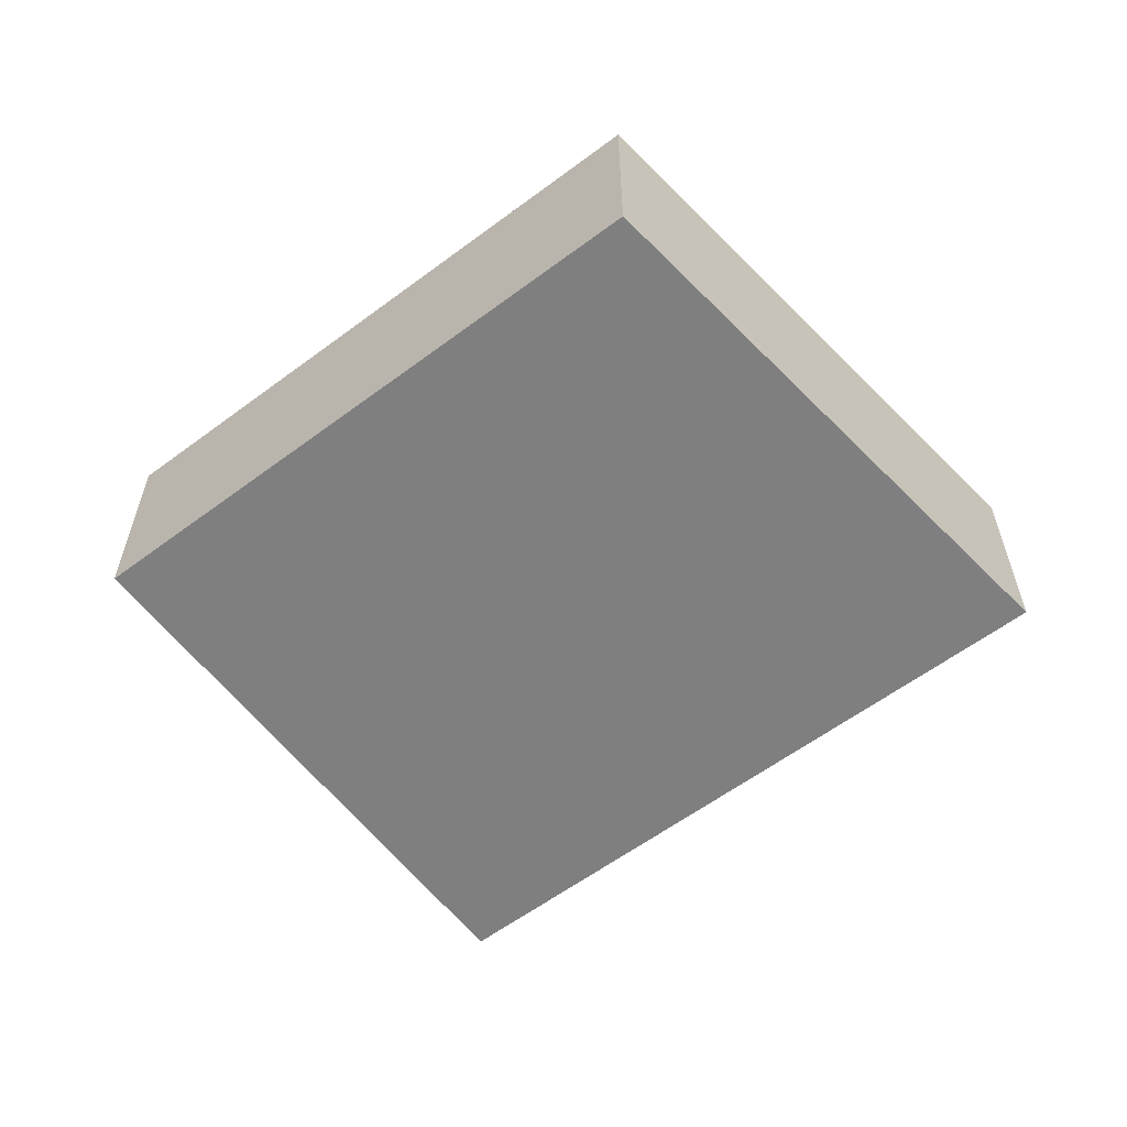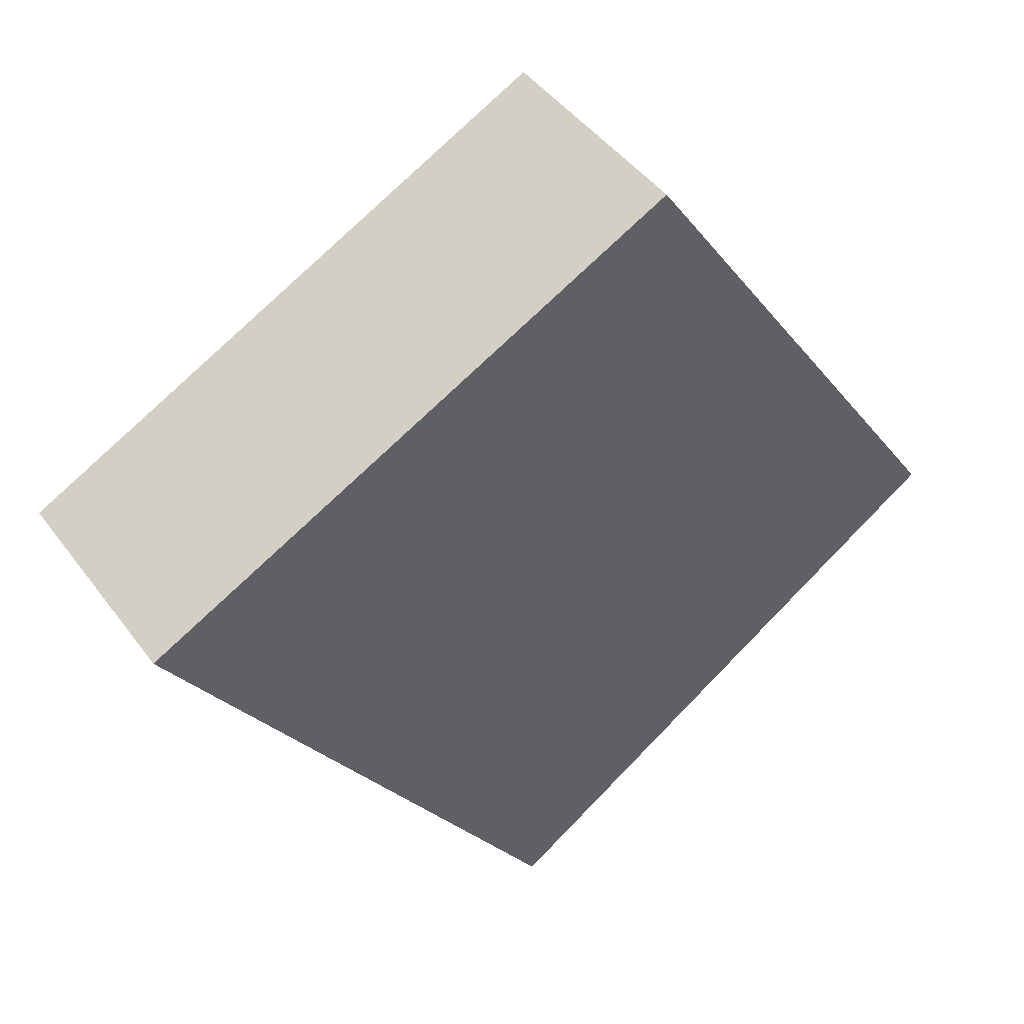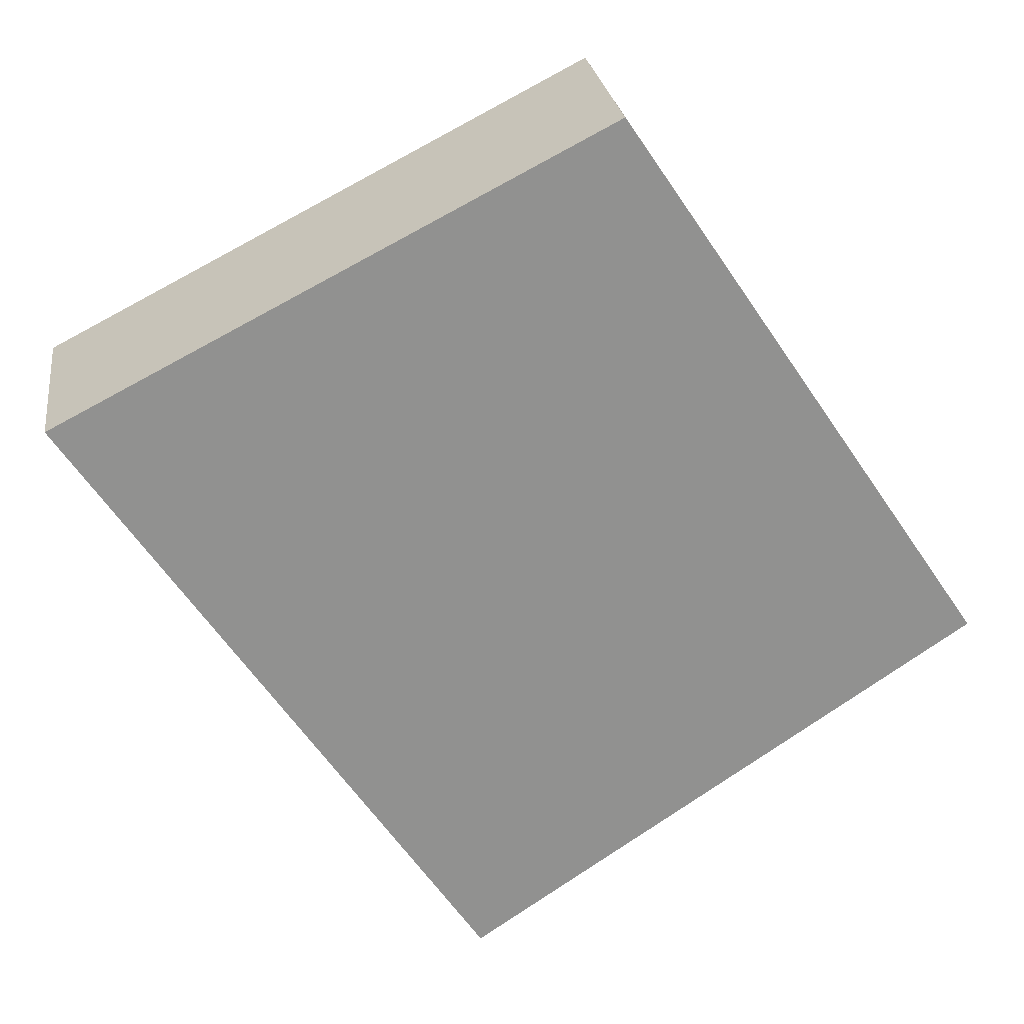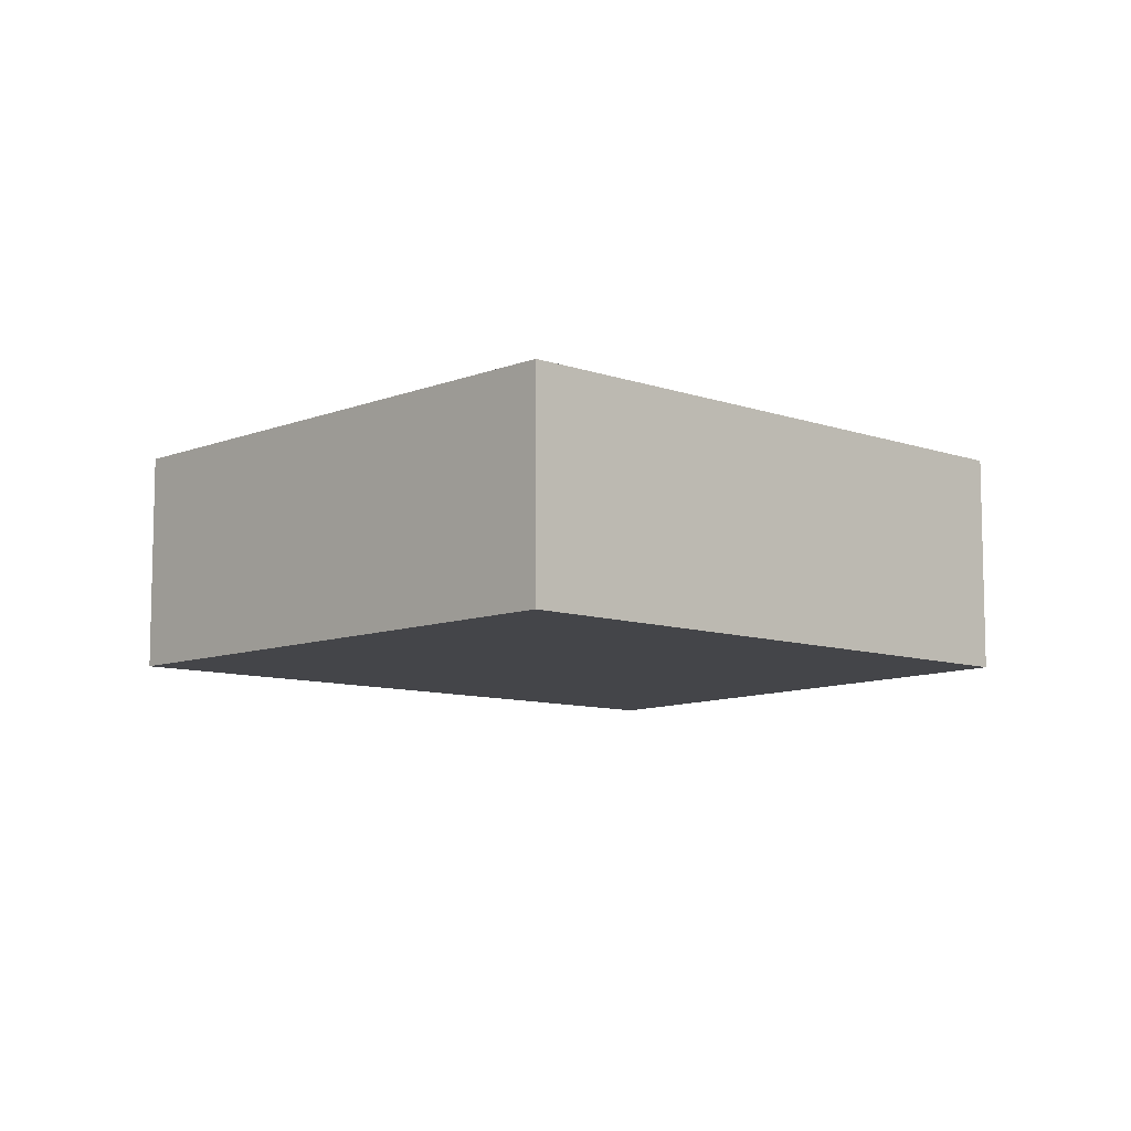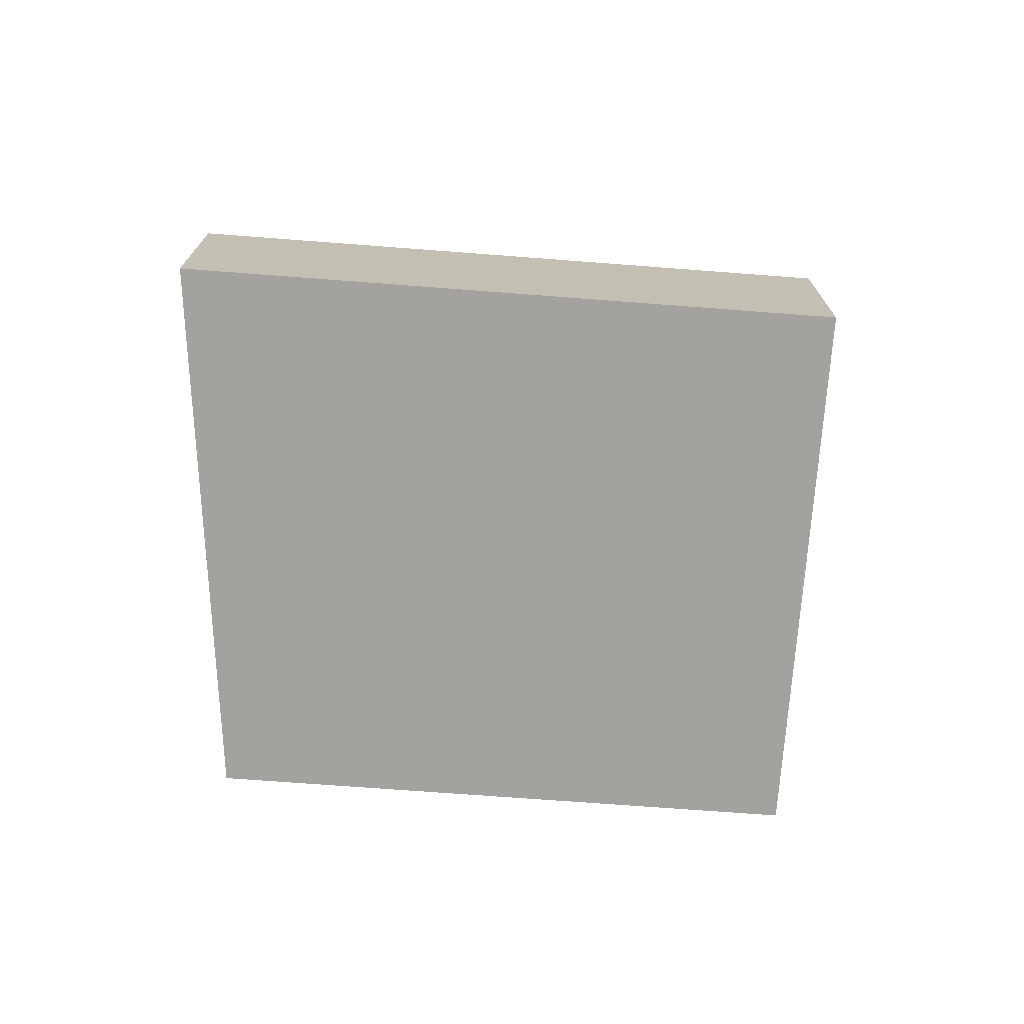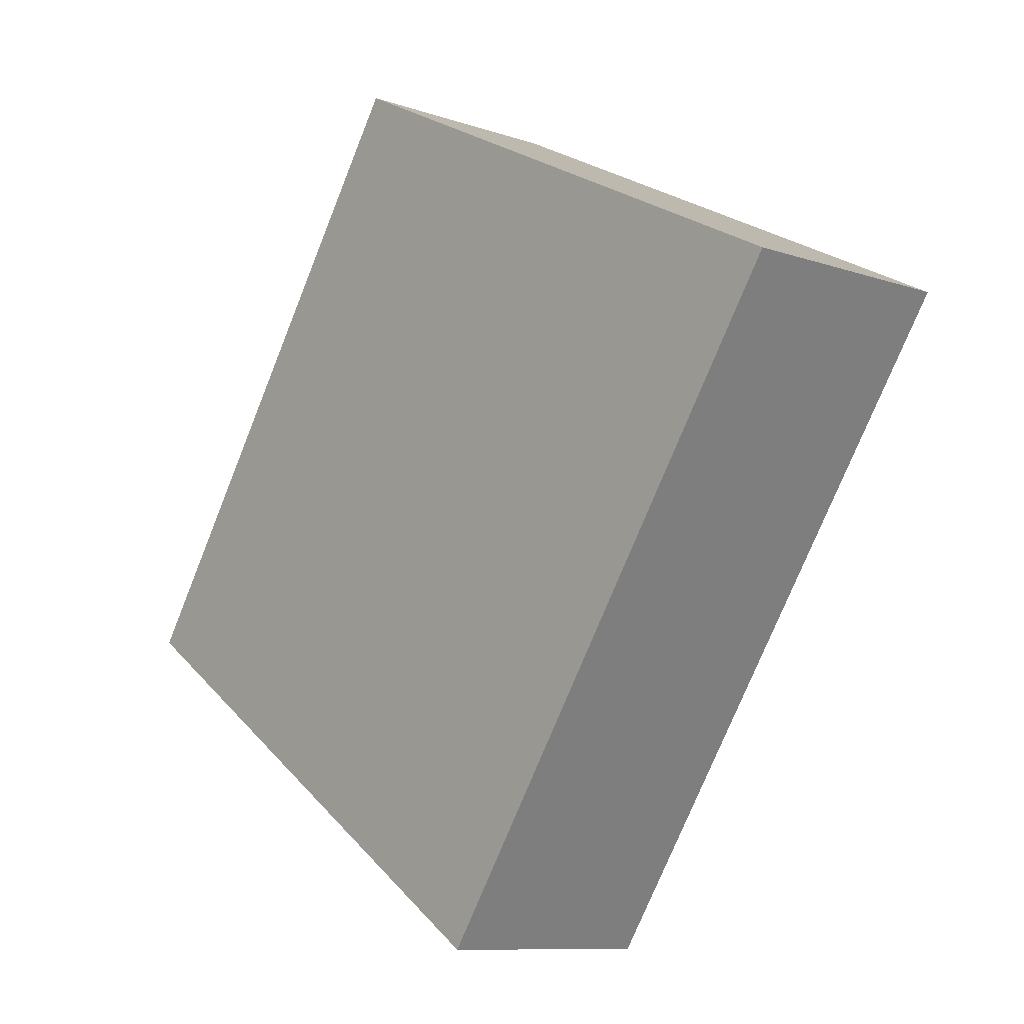
<metadata>
{"format":"obj","ext":"obj","renderer":"f3d","projection":"perspective","resolution":1024,"background":"white","views":[{"elev":-59.7,"azim":-18.6,"up":"+Y"},{"elev":45.1,"azim":146.0,"up":"+Z"},{"elev":24.5,"azim":172.2,"up":"+Z"},{"elev":-9.0,"azim":-99.5,"up":"+Y"},{"elev":-72.6,"azim":119.7,"up":"+Y"},{"elev":-9.9,"azim":48.5,"up":"+Z"}]}
</metadata>
<code>
v  3.943 2.423 5.855
v  4.627 2.423 -3.102
v  0 2.423 1.484e-16
v  5.427 2.423 -3.639
v  5.489 2.423 -3.547
v  9.802 2.423 2.837
v  5.427 2.228e-16 -3.639
v  5.489 2.172e-16 -3.547
v  9.802 -1.737e-16 2.837
v  4.627 1.899e-16 -3.102
v  0 0 0
v  3.943 -3.585e-16 5.855
g defaultobject
f 1 2 3
f 2 1 4
f 4 1 5
f 5 1 6
f 5 7 4
f 7 5 6
f 7 6 8
f 8 6 9
f 7 2 4
f 2 7 3
f 3 7 10
f 3 10 11
f 11 1 3
f 1 11 12
f 12 6 1
f 6 12 9
f 10 12 11
f 12 10 9
f 9 10 8
f 8 10 7

</code>
